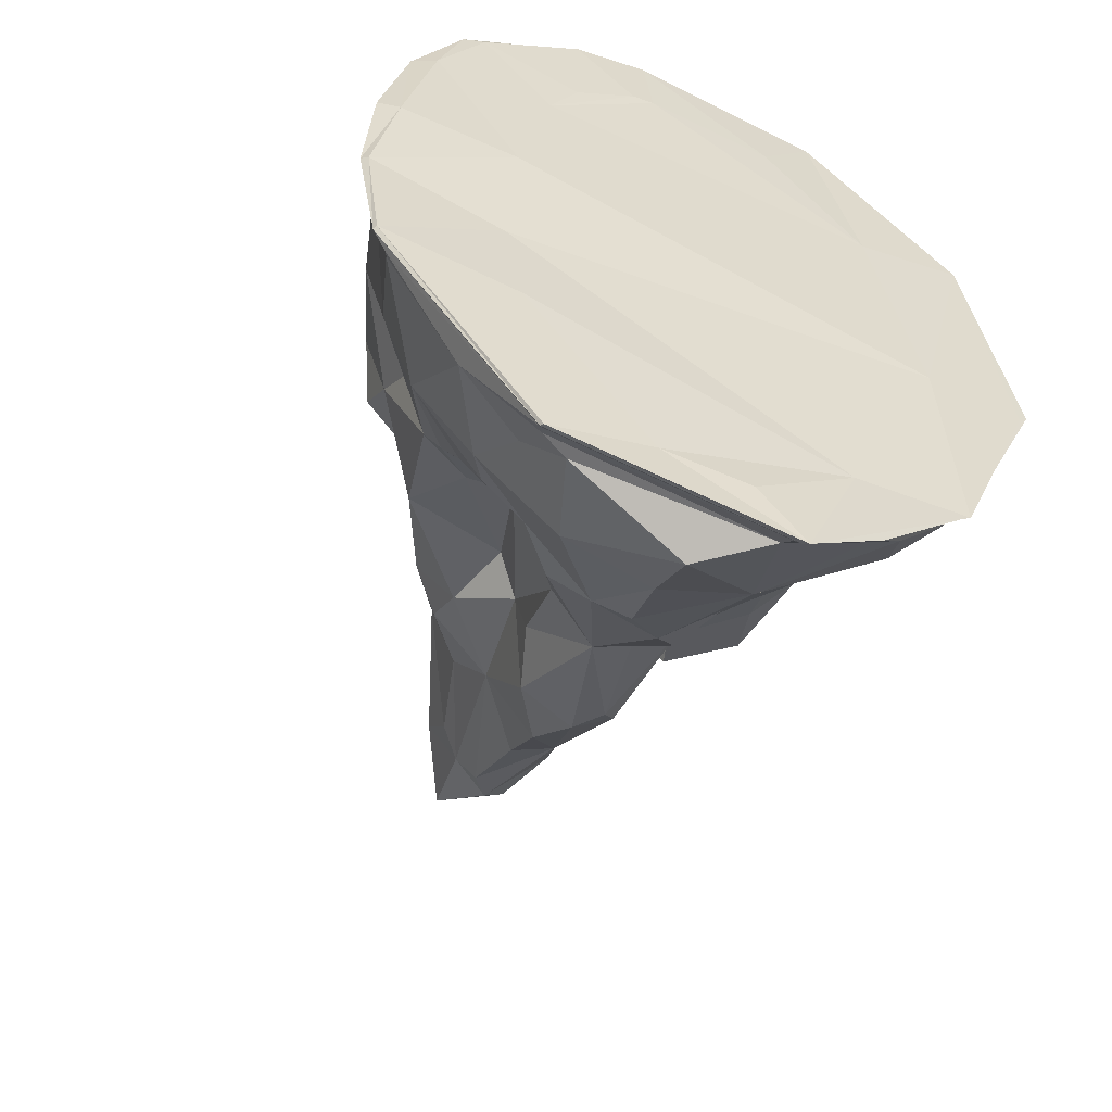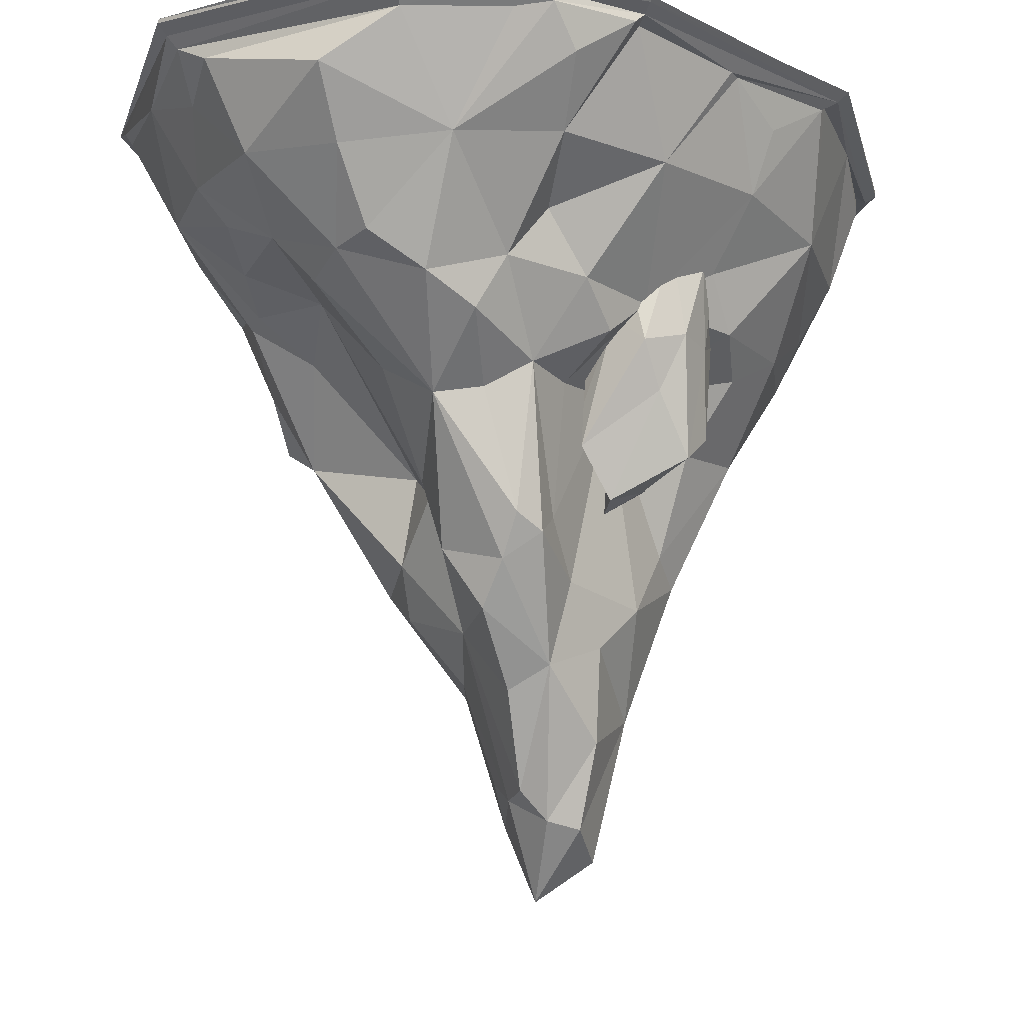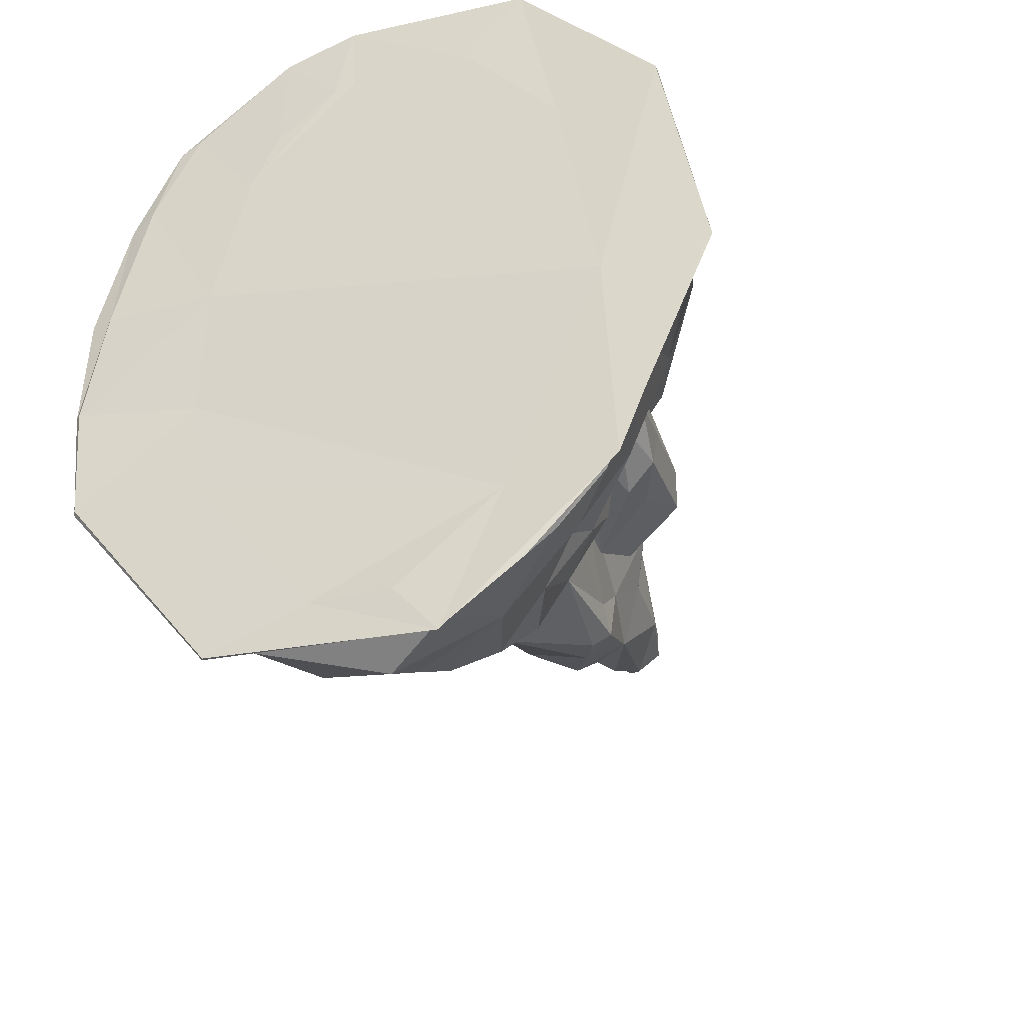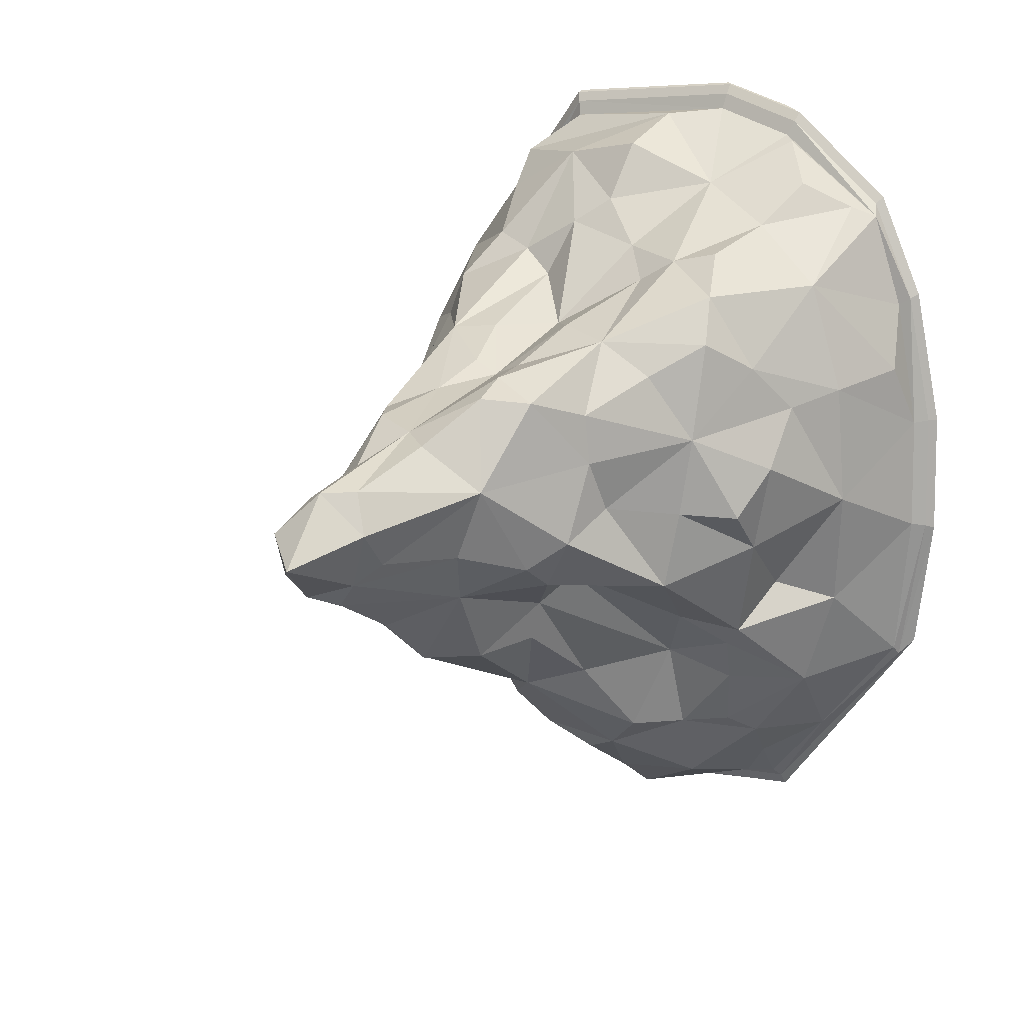
<metadata>
{"format":"obj","ext":"obj","renderer":"f3d","projection":"perspective","resolution":1024,"background":"white","views":[{"elev":-57.3,"azim":156.6,"up":"+Z"},{"elev":-14.8,"azim":-158.3,"up":"+Y"},{"elev":-40.9,"azim":-158.2,"up":"+Z"},{"elev":17.0,"azim":36.1,"up":"+Z"}]}
</metadata>
<code>
v 2.976 -93.49 0.08956
v 4.309 -55.56 -22.82
v 0.9913 -96.83 12.33
v -6.675 -98.5 10.64
v -10.55 -100.9 -2.194
v 10.61 -33.09 -44.42
v 36.2 -42.26 0.7928
v 11.72 -34.87 36.53
v -26.24 -37.87 26.61
v -23.22 -37.66 -23.61
v 24.25 -23.25 -43.26
v 39.18 -30.76 17.61
v -1.255 -24.73 47.6
v -37.4 -28.41 18.27
v -19.43 -24.43 -36.77
v -28.4 -9.246 -50.03
v -46.08 -8.17 20.93
v -0.1756 -8.181 60.64
v 46.7 -9.092 21.01
v 24.32 -10.05 -53.8
v -44.02 -9.006 -15.22
v -33.82 -27.05 -11.33
v -32.09 -38.25 2.397
v -28.66 -10.24 52.18
v -22.07 -28.05 40.15
v -9.271 -32.02 34.71
v 28.84 -11.14 51.32
v 24.44 -31.92 41.83
v 29.98 -43.36 29.3
v 33.13 -23.37 -15.79
v 27.88 -30.32 -26.23
v 0.4475 -12.04 -65.32
v -0.5569 -30.06 -52.45
v -11.13 -38.53 -41.43
v -13.73 -61.77 -20.35
v -15 -76.77 -5.925
v -19.79 -61.87 5.775
v -18.1 -61.55 16.64
v -11.08 -75.98 18.2
v -6.018 -57.09 24.53
v 3.906 -59.03 25.37
v 7.469 -74.09 23.28
v 18.55 -60.97 19.5
v -11.44 -62.38 -27.75
v -4.612 -73.87 -22.92
v -3.776 -95.88 -7.301
v 20.2 -57.14 3.342
v 13.84 -70.35 -4.937
v 10.16 -51.79 -11.32
v 3.781 -98.76 6.099
v 6.068 -55.79 -16.15
v 28.26 -47.5 1.408
v 6.019 -42.09 -32.47
v -13.85 -64.65 -24.64
v -3.161 -100.8 12.33
v 6.727 -49.42 30.7
v -9.487 -104.4 5.61
v -21.79 -49.72 22.03
v -15.68 -43.32 -21
v 16.81 -26.3 -44.53
v 38.97 -36.77 8.428
v 6.027 -28.78 40.84
v 35.82 -6.384 47.31
v -31.9 -33.61 24.45
v -22.46 -32.3 -30.49
v -49.04 -4.087 -8.374
v 19.33 -60.81 11.56
v -0.4541 -96.54 -3.22
v 21.91 -36.4 -20.81
v -8.507 -46.19 -32.19
v -6.985 -99.98 -5.47
v -1.512 -57.7 22.83
v 23.7 -50.57 24.52
v -19.55 -65.16 11.69
v -8.526 -48.36 28.55
v -24.71 -48.01 3.717
v -15.08 -31.43 -40.18
v 26.38 -26.72 -33.73
v 22.57 -4.176 57.18
v 34.87 -36.49 24.68
v -6.4 -28.15 43.65
v -41.75 -4.47 -24.13
v -36.17 -33.89 9.651
v -24.47 -17.23 -44.04
v -42.01 -20.06 19.52
v -0.4681 -19.13 56.6
v 43.3 -22.35 19.56
v 27.33 -18.42 -46.3
v 19.31 -6.572 -60.24
v -40.6 -17.49 -14.19
v -26.41 -32.62 -18.17
v -34.13 -33.95 -5.232
v -25.74 -18.67 46.84
v -25.56 -34.86 33.08
v -14.85 -30.41 38.33
v 26.46 -20.42 45.23
v 17.27 -33.31 40.06
v 27.92 -39.07 36.21
v 41.84 -18.17 -18.44
v 35.63 -35.66 -5.885
v 30.43 -30.97 -23.08
v 0.6383 -20.66 -58.96
v 4.902 -31.15 -49.9
v -6.651 -34.71 -47.34
v -13.46 -68.9 -13.09
v -13.75 -89.58 -4.203
v -18.41 -70.67 -0.2234
v -15.01 -69.9 17.78
v -8.088 -85.88 12.51
v -8.054 -64.72 20.96
v 6.138 -67.51 25.26
v 2.847 -83.27 16.8
v 14.18 -69.77 22.61
v -8.515 -68.02 -25.51
v 0.8993 -65.5 -23.82
v -4.843 -83.44 -14.47
v 18.74 -65.85 -0.8074
v 6.898 -79.57 -1.756
v 13.17 -63.52 -9.397
v -2.253 -109.9 2.289
v 16.6 -30.84 -29.71
v 29.77 -46.49 13.97
v -0.5135 -41.3 28.7
v -27.43 -47.07 14.94
v -14.62 -42.78 -29.97
v 11.31 -79.17 9.671
v 3.301 -74.23 -10.62
v 26.33 -48.65 -11.09
v -2.547 -47.17 -35.25
v -10.89 -80.39 -14.45
v -2.797 -79.25 17.42
v 15.92 -52.56 29.69
v -13.53 -84.55 8.129
v -15.47 -50.77 27.78
v -17.19 -41.97 -8.233
v 14.68 -19.24 -57.05
v -13.18 -19.16 -54.03
v 44.41 -21.45 0.5183
v 36.76 -18.35 -34.43
v 13.44 -15.81 50.62
v 37.81 -22.6 36.64
v -34.93 -18.81 34.88
v -13.78 -18.2 53.93
v -33.66 -17.9 -30.77
v -44.29 -19.72 1.737
v 20.99 -3.124 57.99
v 34.35 -6.332 -47.18
v 49.11 -4.442 -7.175
v 46.39 -3.365 -31.06
v 48.25 -3.675 10.72
v 39.18 -3.898 45.72
v 44.13 -3.458 30.91
v 7.811 -3.124 61.6
v -21.8 -4.16 58.36
v -44 -2.592 28.78
v -41.56 -4.496 -26.08
v -30.81 -3.042 46.06
v -27.04 -3.884 -54.26
v -34.78 -4.144 -45.24
v -9.76 -5.48 -63.28
v -22.37 -4.748 -56.33
v 23.43 -4.526 -59.97
v -34.17 -3.48 -42.29
v -49.11 -3.349 -7.014
v -47.56 -3.327 10.71
v -42.92 -2.592 30.82
v 21.82 -2.229 60.32
v 51.09 -2.996 -7.492
v 46.84 -2.229 -32.35
v 50.19 -2.229 11.13
v 38.23 -2.229 47.55
v 45.9 -2.829 32.14
v 8.108 -2.229 64.07
v -22.7 -3.243 60.7
v 24.36 -3.082 -61.31
v -23.29 -2.441 -58.64
v -10.18 -3.173 -65.88
v -35.57 -2.879 -44.04
v -51.13 -2.856 -7.324
v -44.68 -2.592 32.05
v 19.41 -0.3857 62.58
v 51.26 -1.076 -8.347
v 48.88 -0.5699 -29.32
v 47.85 -0.3466 10.94
v 19.74 -0.1712 43.37
v 42.93 -0.79 35.06
v 7.409 -0.582 65.83
v -14.01 -0.6876 49.98
v 24.47 -1.49 -63.32
v -4.327 -1.2 -59.66
v -37.41 -1.45 -45.56
v -51.36 -1.701 -9.148
v -46.14 -0.7251 32.53
v 52.21 -1.923 -7.89
v 49.18 -1.135 -29.66
v -10.71 -2.105 -67.86
v 24.76 -2.011 -63.16
v -52.77 -1.779 -7.717
v -36.8 -1.908 -45.42
v 51.29 -1.135 11.23
v 39.01 -1.135 48.65
v 46.88 -1.751 32.82
v 22.16 -1.135 61.76
v 8.07 -1.135 65.62
v -23.58 -2.176 62.15
v -46.15 -1.508 32.73
v 30.49 -1.638 -13.47
v 27.96 -1.018 -31.48
v -11.26 -1.26 -68.72
v 8.685 -1.8 -57.93
v -35.89 -0.7273 -9.061
v -20.26 -1.843 -45.95
v 29.4 -0.1032 9.159
v 35.49 -0.7484 50.11
v 24.31 -0.3496 34.12
v 9.81 -0.0811 51.13
v 6.23 -0.2963 52.21
v -23.07 -1.703 62.53
v -29.55 -0.8379 29.67
v -17.53 -59.31 -10.83
v -17.11 -45.24 -17.47
v -14.82 -46.65 -9.025
v -24.21 -47.17 -1.653
v -31.01 -49.35 -7.101
v -27.49 -44.29 -16.11
v -18.04 -27.72 -12.32
v -21.12 -24.87 -3.909
v -30.02 -23.17 -4.376
v -33.07 -26.64 -13.05
v -23.76 -25.84 -19.07
v -26.86 -12.86 -10.71
v -17.79 -55.81 -9.097
v -19.22 -55.83 -14.63
v -16.51 -48.84 -12.66
v -17.08 -51.53 -18.36
v -19.74 -58.43 -14.5
v -21.83 -55.52 -6.558
v -19.08 -47.07 -3.549
v -22.05 -56.09 -8.327
v -27.96 -48.4 -4.964
v -29.92 -52.87 -11.69
v -22.04 -34.22 -18.97
v -26.68 -37.95 -19.6
v -14.43 -34.13 -11.86
v -17.3 -34.59 -15.77
v -21.69 -35.42 -2.081
v -17.13 -32.69 -4.191
v -31.35 -35.43 -5.112
v -26.55 -36.84 -2.77
v -31.26 -36.71 -15.86
v -32.03 -37.34 -9.863
v -21.27 -26.45 -17.48
v -19.86 -21.24 -9.23
v -25.29 -24.86 -2.814
v -33.36 -23.52 -8.439
v -29.77 -24.56 -16.89
v -21.99 -16.4 -11.05
v -25.77 -17.06 -15.23
v -23.92 -15.55 -6.757
v -30.61 -13.7 -7.857
v -30.86 -16.32 -12.06
f 68 50 120
f 3 126 112
f 71 68 120
f 3 131 55
f 55 109 4
f 31 69 121
f 43 122 73
f 50 55 120
f 4 133 57
f 5 133 106
f 75 72 123
f 55 57 120
f 106 71 5
f 6 129 103
f 45 127 116
f 5 120 57
f 33 102 103
f 52 100 7
f 100 61 7
f 6 121 53
f 48 127 119
f 8 132 97
f 97 62 8
f 43 132 113
f 7 122 52
f 42 126 113
f 9 134 94
f 94 64 9
f 34 125 77
f 40 134 110
f 8 123 56
f 39 131 110
f 59 91 10
f 91 65 10
f 20 89 162
f 9 124 58
f 103 60 6
f 29 122 80
f 23 124 83
f 10 125 59
f 11 139 78
f 12 138 87
f 26 123 81
f 100 101 30
f 60 78 121
f 97 98 28
f 87 80 12
f 13 140 86
f 12 122 61
f 94 95 25
f 13 143 81
f 64 85 14
f 62 81 123
f 91 92 22
f 14 145 83
f 15 144 84
f 64 83 124
f 84 77 15
f 65 77 125
f 31 139 101
f 98 80 141
f 103 104 33
f 95 81 143
f 92 83 145
f 104 77 137
f 16 159 158
f 84 163 159
f 16 158 137
f 144 156 163
f 85 17 165
f 142 166 155
f 165 179 164
f 142 157 166
f 140 153 18
f 140 146 153
f 87 150 19
f 138 148 150
f 178 156 179
f 88 20 147
f 88 136 20
f 162 175 147
f 35 125 54
f 20 136 89
f 90 66 21
f 90 82 144
f 22 145 90
f 91 90 144
f 135 23 92
f 157 24 154
f 25 143 93
f 142 25 93
f 134 26 95
f 96 63 27
f 140 27 79
f 28 141 96
f 97 96 140
f 132 29 98
f 149 148 99
f 169 168 149
f 101 99 30
f 138 30 99
f 69 101 128
f 37 124 76
f 162 160 177
f 33 137 102
f 129 34 104
f 38 124 74
f 35 135 59
f 105 54 130
f 37 135 107
f 107 105 36
f 36 133 107
f 130 36 105
f 74 107 133
f 72 56 123
f 38 134 58
f 108 74 133
f 110 108 39
f 133 39 108
f 72 110 131
f 44 125 70
f 41 132 56
f 111 72 131
f 113 111 42
f 131 42 111
f 67 113 126
f 47 122 67
f 114 54 44
f 129 44 70
f 45 130 114
f 115 114 129
f 46 130 116
f 127 46 116
f 117 67 126
f 1 126 50
f 119 117 48
f 126 48 117
f 49 128 119
f 68 118 1
f 51 119 127
f 47 128 52
f 2 129 53
f 51 115 2
f 194 169 195
f 178 163 156
f 153 167 173
f 160 137 161
f 151 141 152
f 164 145 165
f 176 158 178
f 177 175 162
f 159 178 158
f 147 169 149
f 154 18 153
f 82 179 156
f 164 179 66
f 200 202 172
f 148 170 150
f 139 88 147
f 151 172 171
f 157 180 166
f 177 176 196
f 205 174 204
f 167 204 173
f 196 176 199
f 32 137 160
f 174 153 173
f 172 170 200
f 170 194 200
f 171 202 201
f 138 99 148
f 147 149 139
f 147 20 162
f 175 169 147
f 121 49 51
f 121 69 49
f 2 53 51
f 31 121 78
f 53 121 51
f 136 88 60
f 88 11 60
f 136 60 103
f 102 136 103
f 32 102 137
f 68 1 50
f 3 50 126
f 71 46 68
f 3 112 131
f 55 131 109
f 43 67 122
f 50 3 55
f 4 109 133
f 5 57 133
f 75 40 72
f 55 4 57
f 106 130 71
f 6 53 129
f 45 115 127
f 5 71 120
f 52 128 100
f 100 138 61
f 6 60 121
f 48 118 127
f 8 56 132
f 97 140 62
f 43 73 132
f 7 61 122
f 42 112 126
f 9 58 134
f 94 142 64
f 34 70 125
f 40 75 134
f 8 62 123
f 39 109 131
f 59 135 91
f 91 144 65
f 9 64 124
f 29 73 122
f 23 76 124
f 10 65 125
f 11 88 139
f 12 61 138
f 26 75 123
f 100 128 101
f 60 11 78
f 97 132 98
f 87 141 80
f 13 62 140
f 12 80 122
f 94 134 95
f 13 86 143
f 64 142 85
f 62 13 81
f 91 135 92
f 14 85 145
f 15 65 144
f 64 14 83
f 84 137 77
f 65 15 77
f 31 78 139
f 98 29 80
f 103 129 104
f 95 26 81
f 92 23 83
f 104 34 77
f 159 16 84
f 84 144 163
f 161 137 158
f 84 16 137
f 144 82 156
f 155 17 142
f 85 142 17
f 165 145 85
f 165 17 155
f 93 24 157
f 18 24 143
f 86 140 18
f 86 18 143
f 140 79 146
f 19 150 152
f 87 138 150
f 87 19 141
f 168 169 194
f 178 179 199
f 198 199 179
f 35 59 125
f 174 157 154
f 90 145 66
f 90 21 82
f 22 92 145
f 91 22 90
f 135 76 23
f 24 93 143
f 142 93 157
f 25 95 143
f 142 94 25
f 134 75 26
f 96 141 63
f 140 96 27
f 28 98 141
f 97 28 96
f 132 73 29
f 196 197 175
f 99 139 149
f 149 168 148
f 101 139 99
f 138 100 30
f 69 31 101
f 37 74 124
f 136 102 32
f 33 104 137
f 129 70 34
f 38 58 124
f 35 105 135
f 105 35 54
f 37 76 135
f 107 135 105
f 36 106 133
f 130 106 36
f 74 37 107
f 72 41 56
f 38 108 134
f 108 38 74
f 110 134 108
f 133 109 39
f 72 40 110
f 44 54 125
f 41 111 132
f 111 41 72
f 113 132 111
f 131 112 42
f 67 43 113
f 47 52 122
f 114 130 54
f 129 114 44
f 45 116 130
f 115 45 114
f 46 71 130
f 127 68 46
f 117 47 67
f 1 118 126
f 119 128 117
f 126 118 48
f 49 69 128
f 68 127 118
f 51 49 119
f 47 117 128
f 2 115 129
f 51 127 115
f 153 146 167
f 89 160 162
f 151 63 141
f 164 66 145
f 160 161 176
f 160 89 32
f 66 179 82
f 159 163 178
f 154 24 18
f 21 66 82
f 152 150 172
f 161 158 176
f 148 168 170
f 151 152 172
f 178 199 176
f 173 204 174
f 167 203 204
f 136 32 89
f 176 177 160
f 174 154 153
f 175 197 195
f 170 172 150
f 170 168 194
f 195 169 175
f 171 172 202
f 141 19 152
f 177 196 175
f 155 166 180
f 155 180 165
f 179 165 180
f 180 206 179
f 179 206 198
f 157 174 180
f 205 180 174
f 180 205 206
f 27 63 79
f 63 151 79
f 79 151 146
f 167 146 151
f 151 171 167
f 201 167 171
f 167 201 203
f 212 210 190
f 211 207 212
f 207 208 212
f 219 188 217
f 216 185 215
f 208 210 212
f 207 211 213
f 211 219 213
f 213 219 215
f 217 216 215
f 219 217 215
f 182 195 183
f 189 196 209
f 192 199 198
f 184 194 182
f 186 201 202
f 181 204 203
f 218 204 187
f 209 199 191
f 183 197 189
f 184 202 200
f 193 198 206
f 193 205 218
f 214 203 201
f 207 183 208
f 210 209 190
f 211 191 192
f 213 182 207
f 215 214 186
f 216 187 181
f 188 187 217
f 212 209 191
f 208 189 210
f 213 186 184
f 211 193 219
f 219 218 188
f 185 181 214
f 220 233 232
f 221 233 235
f 220 232 237
f 220 237 239
f 220 239 236
f 221 235 242
f 222 234 244
f 223 238 246
f 224 240 248
f 225 241 250
f 221 242 245
f 222 244 247
f 223 246 249
f 224 248 251
f 225 250 243
f 226 252 257
f 227 253 259
f 228 254 260
f 229 255 261
f 230 256 258
f 258 261 231
f 258 256 261
f 256 229 261
f 261 260 231
f 261 255 260
f 255 228 260
f 260 259 231
f 260 254 259
f 254 227 259
f 259 257 231
f 259 253 257
f 253 226 257
f 257 258 231
f 257 252 258
f 252 230 258
f 243 256 230
f 243 250 256
f 250 229 256
f 251 255 229
f 251 248 255
f 248 228 255
f 249 254 228
f 249 246 254
f 246 227 254
f 247 253 227
f 247 244 253
f 244 226 253
f 245 252 226
f 245 242 252
f 242 230 252
f 250 251 229
f 250 241 251
f 241 224 251
f 248 249 228
f 248 240 249
f 240 223 249
f 246 247 227
f 246 238 247
f 238 222 247
f 244 245 226
f 244 234 245
f 234 221 245
f 242 243 230
f 242 235 243
f 235 225 243
f 236 241 225
f 236 239 241
f 239 224 241
f 239 240 224
f 239 237 240
f 237 223 240
f 237 238 223
f 237 232 238
f 232 222 238
f 235 236 225
f 235 233 236
f 233 220 236
f 232 234 222
f 232 233 234
f 233 221 234
f 182 194 195
f 189 197 196
f 192 191 199
f 184 200 194
f 186 214 201
f 181 187 204
f 218 205 204
f 209 196 199
f 183 195 197
f 184 186 202
f 193 192 198
f 193 206 205
f 214 181 203
f 207 182 183
f 210 189 209
f 211 212 191
f 213 184 182
f 215 185 214
f 216 217 187
f 188 218 187
f 212 190 209
f 208 183 189
f 213 215 186
f 211 192 193
f 219 193 218
f 185 216 181

</code>
